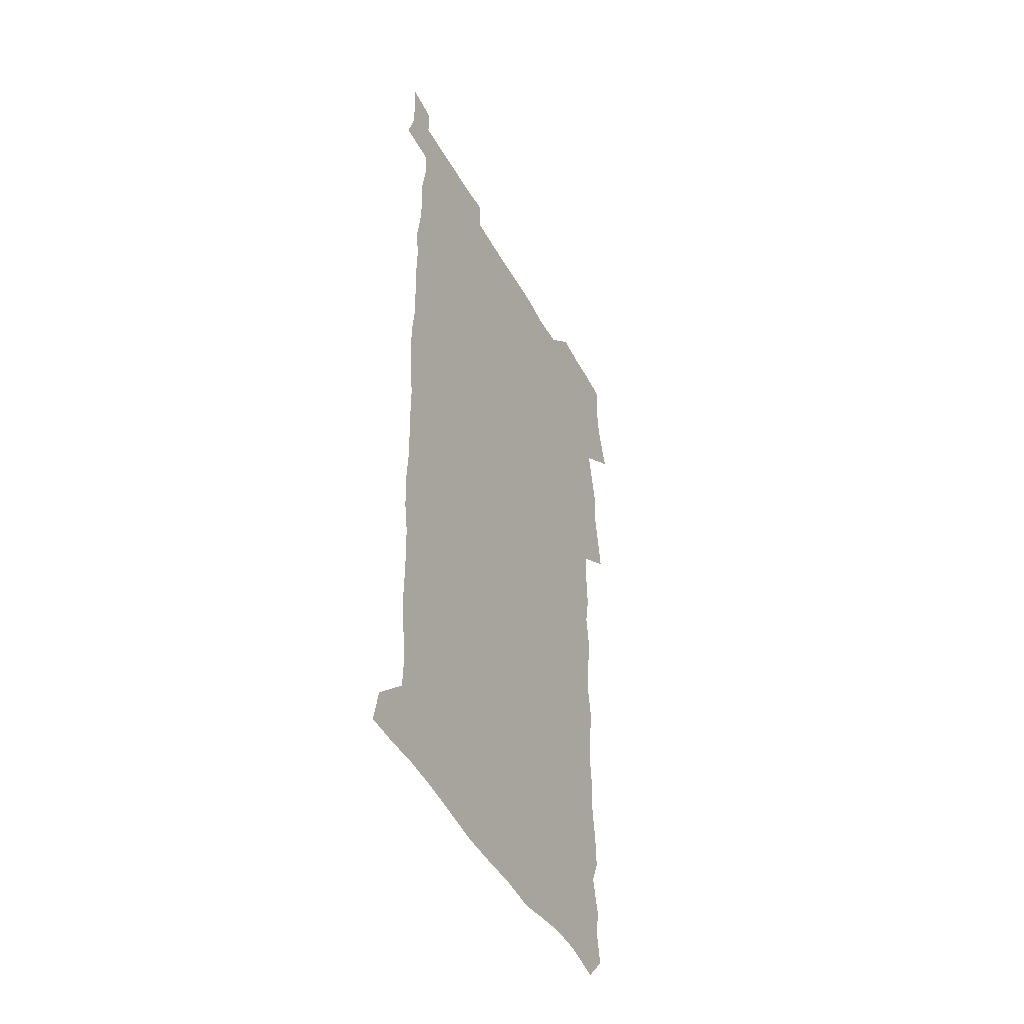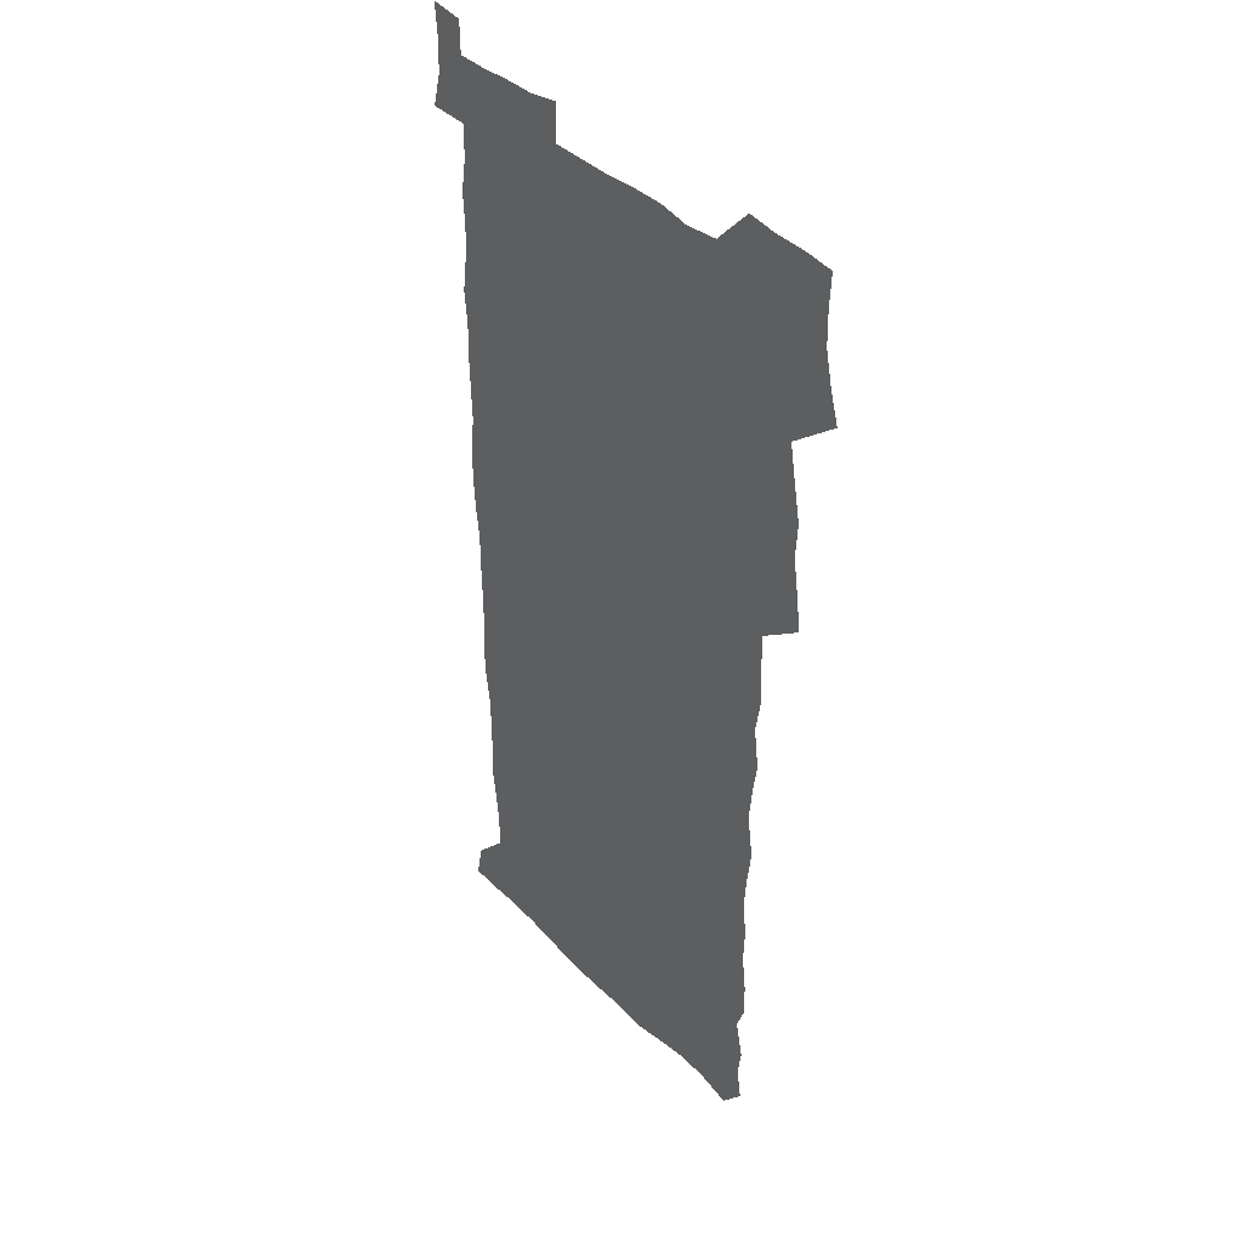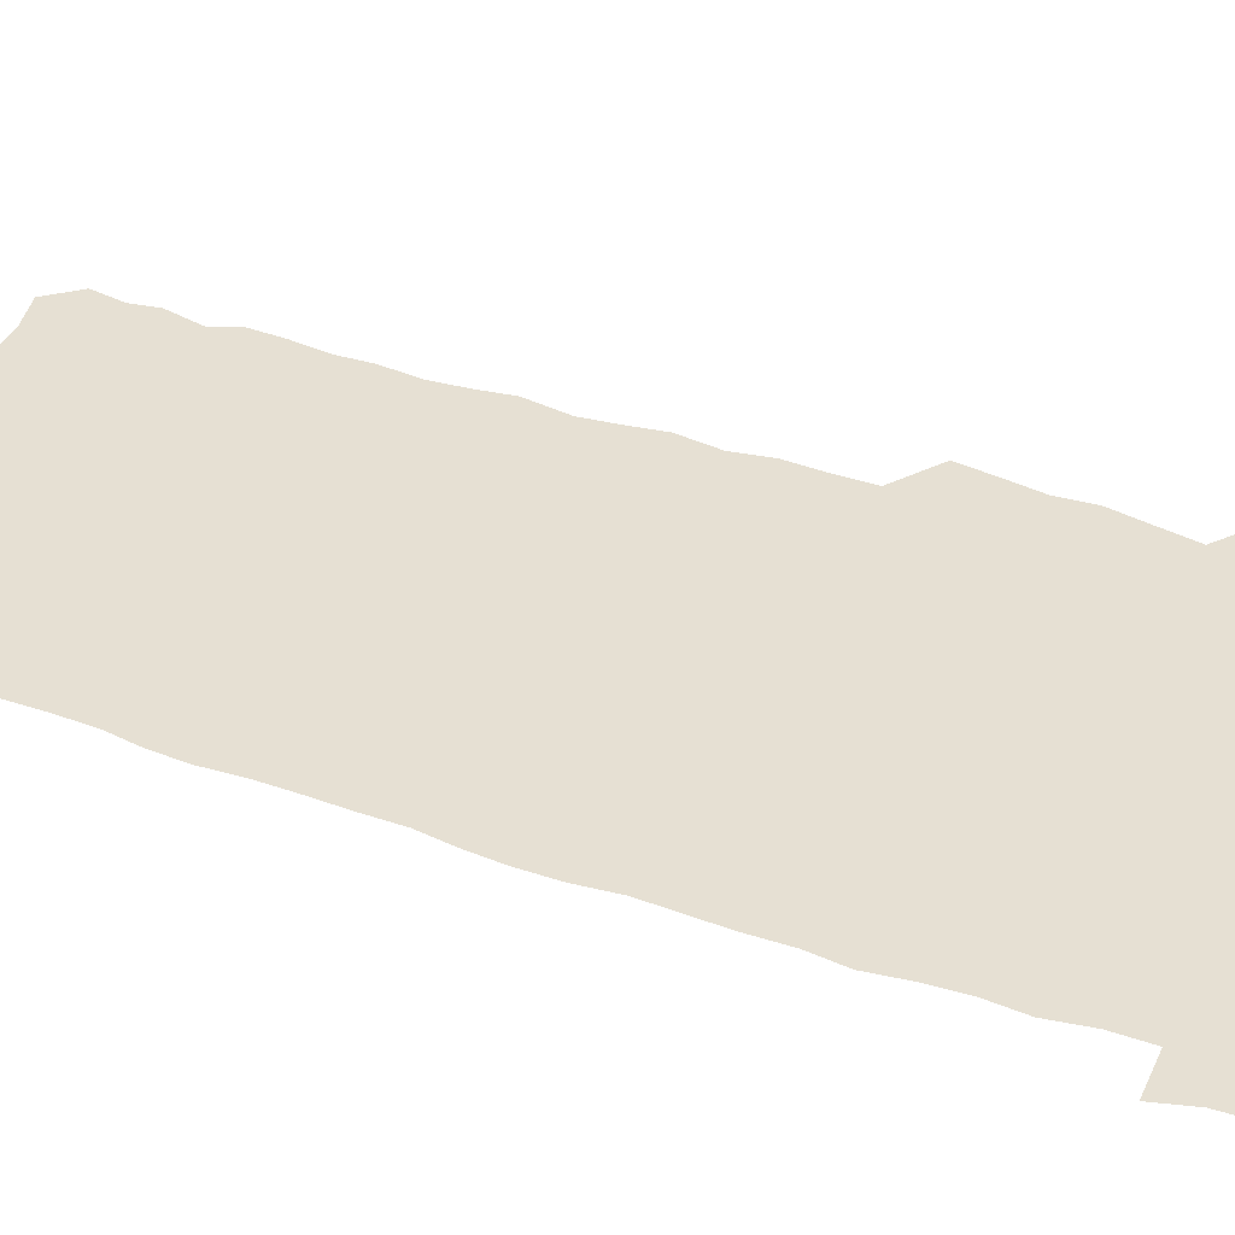
<metadata>
{"format":"obj","ext":"obj","renderer":"f3d","projection":"perspective","resolution":1024,"background":"white","views":[{"elev":-47.4,"azim":117.6,"up":"+Y"},{"elev":37.9,"azim":-128.4,"up":"+Y"},{"elev":38.5,"azim":113.5,"up":"+Z"}]}
</metadata>
<code>
v 458.4 527.4 0
v 462.6 541.4 0
v 465.8 555.8 0
v 466.1 570.3 0
v 465.3 585.3 0
v 471.4 430.7 0
v 473.5 446.4 0
v 476 462.4 0
v 474.8 477.5 0
v 477.9 493.6 0
v 480.8 510.1 0
v 481.2 524.8 0
v 478.5 540.2 0
v 483.6 554 0
v 481.7 569.4 0
v 479.4 586.9 0
v 492.2 156.5 0
v 494.6 171 0
v 492.7 182.8 0
v 496.4 199.6 0
v 491.9 211 0
v 492.4 225.6 0
v 494.3 241.6 0
v 493.6 256.1 0
v 495.2 273 0
v 493.9 288.2 0
v 491.8 302.7 0
v 494.7 321.7 0
v 493 336.7 0
v 490.7 351.4 0
v 493 369.2 0
v 490.4 384.4 0
v 491.1 400.9 0
v 491.1 416.9 0
v 494.2 433.9 0
v 493.9 448.9 0
v 495.7 464.4 0
v 495.7 479.3 0
v 495.5 494.3 0
v 497.6 509.9 0
v 497.5 524.8 0
v 498.3 539.3 0
v 497.3 554.7 0
v 495.7 570.3 0
v 493.7 587 0
v 503.1 143.7 0
v 509.7 162.1 0
v 513.8 178.5 0
v 512 191 0
v 513.4 206.3 0
v 513.6 221 0
v 515.8 237.5 0
v 516.2 252.6 0
v 515.5 267 0
v 513.9 280.9 0
v 513.3 295.8 0
v 510.3 309.6 0
v 511.1 325.9 0
v 511.6 342 0
v 511 357.4 0
v 511.2 373.3 0
v 512.4 389.6 0
v 512.7 404.8 0
v 509.5 419.3 0
v 510.9 435.1 0
v 512.3 450.7 0
v 512.2 465.3 0
v 510.4 479.9 0
v 512.6 495 0
v 513.1 509.8 0
v 513.8 524.4 0
v 513.2 539.2 0
v 511.9 554.6 0
v 510.2 570.2 0
v 507.4 588.8 0
v 519.2 147.2 0
v 524.1 163.7 0
v 528.7 182 0
v 527.8 194.9 0
v 529.7 211.1 0
v 530.9 226.8 0
v 531.1 241.5 0
v 531.3 256.4 0
v 530.9 271 0
v 530.2 285.5 0
v 529.4 300.1 0
v 529.2 315.4 0
v 529.2 330.7 0
v 528.7 345.7 0
v 528 360.6 0
v 527.9 375.9 0
v 528.1 391.2 0
v 527.8 406.3 0
v 527.2 421.2 0
v 527.3 436.4 0
v 526.8 451 0
v 527.2 465.8 0
v 529.8 481.1 0
v 528.7 495.4 0
v 528.7 509.9 0
v 528.5 524.3 0
v 528.7 538.7 0
v 527.2 553.9 0
v 523.9 571.8 0
v 534.1 147.1 0
v 539.4 165.5 0
v 542.3 182.7 0
v 545.3 200.7 0
v 545.7 215.3 0
v 546.1 230.1 0
v 546 244.5 0
v 545.6 258.7 0
v 545.1 273 0
v 544.9 288 0
v 544.4 302.6 0
v 544.7 318.1 0
v 543.8 332.3 0
v 543.5 347.2 0
v 543.1 362 0
v 543.7 377.9 0
v 542.8 392.2 0
v 544.2 408.3 0
v 543.4 422.6 0
v 543.6 437.5 0
v 544 452.3 0
v 544 466.8 0
v 543.7 481.2 0
v 543.6 495.6 0
v 543.6 509.9 0
v 543.1 524.2 0
v 544.2 538 0
v 541.7 554.5 0
v 540.1 570.2 0
v 548.6 144.5 0
v 553.2 163.4 0
v 557.1 184.6 0
v 559.3 202.7 0
v 559.6 216.8 0
v 560.3 232.1 0
v 559.8 245.8 0
v 559.8 260.5 0
v 559.5 274.9 0
v 558.9 289.1 0
v 559 304.6 0
v 558.3 318.6 0
v 558.4 333.7 0
v 558.1 348.4 0
v 557.2 362.2 0
v 558 378.5 0
v 557.8 393.2 0
v 558.5 408.6 0
v 558.2 423.1 0
v 557.9 437.5 0
v 558.4 452.4 0
v 558.4 466.8 0
v 558.2 481.3 0
v 558.2 495.7 0
v 558.1 510 0
v 557.9 524.2 0
v 558.2 538 0
v 557 553.5 0
v 554.3 572.7 0
v 563.5 141.3 0
v 569.4 166.8 0
v 571.1 183.7 0
v 572.5 201.7 0
v 573.9 219.7 0
v 574 233.3 0
v 573.6 246.6 0
v 573.5 261.1 0
v 573.5 276 0
v 573.3 290.6 0
v 573 305.3 0
v 573.1 320.4 0
v 572.7 334.8 0
v 571.7 348.6 0
v 572.9 365 0
v 573.1 380 0
v 572.8 394.2 0
v 572.8 408.9 0
v 572.7 423.4 0
v 572.7 438 0
v 573.1 452.8 0
v 572.5 467.1 0
v 572.6 481.5 0
v 572.9 495.9 0
v 572.7 510.1 0
v 572.5 524.4 0
v 572.2 538.9 0
v 571.4 554.4 0
v 569.5 572.6 0
v 580.6 142.3 0
v 584.3 167.4 0
v 585.7 185 0
v 586.5 202.2 0
v 587 217.7 0
v 587.2 233.5 0
v 587.3 247.1 0
v 587.2 260.9 0
v 587.4 277.2 0
v 587 290.6 0
v 587 306.1 0
v 586.9 320.4 0
v 587.1 336 0
v 586.7 350.2 0
v 586.9 365.1 0
v 586.8 379.3 0
v 587 394.5 0
v 586.9 408.9 0
v 586.9 423.5 0
v 586.9 437.8 0
v 586.9 452.8 0
v 587.1 467.2 0
v 587 481.6 0
v 587 495.9 0
v 587.1 510.2 0
v 587 524.5 0
v 586.8 538.9 0
v 586.2 554.5 0
v 585.1 571.6 0
v 597.4 141.5 0
v 599.1 165.7 0
v 600.1 186.4 0
v 600.4 201.8 0
v 600.5 217 0
v 600.2 233.8 0
v 601 245.9 0
v 601 260.5 0
v 600.9 276.9 0
v 600.8 291 0
v 600.9 305.3 0
v 600.8 320 0
v 600.7 336.8 0
v 600.8 350.2 0
v 601 365.8 0
v 601 380.1 0
v 601.2 394.2 0
v 601.1 408.9 0
v 601.1 423.3 0
v 601.1 437.8 0
v 601.2 453 0
v 601.3 467.2 0
v 601.3 481.6 0
v 601.3 496 0
v 601.4 510.3 0
v 601.4 524.5 0
v 601.2 538.4 0
v 600.8 555.6 0
v 600.5 571.6 0
v 614.2 141.4 0
v 614.2 163.3 0
v 614.1 185 0
v 614.2 202.3 0
v 614.3 216.3 0
v 614.2 231.6 0
v 614.4 247.2 0
v 614.6 260.2 0
v 614.4 277 0
v 614.5 291 0
v 614.8 305 0
v 614.8 320.3 0
v 614.7 335.5 0
v 614.8 351.1 0
v 615 365.2 0
v 615.4 379.2 0
v 615.2 394.4 0
v 615.4 408.6 0
v 615.4 423.2 0
v 615.3 438.2 0
v 615.5 452.7 0
v 615.5 467.1 0
v 615.6 481.5 0
v 616 496.1 0
v 615.7 510.7 0
v 615.8 525 0
v 615.6 539.3 0
v 615.8 554.6 0
v 615.6 571.7 0
v 615.5 588.8 0
v 630.5 143.3 0
v 629 167.8 0
v 628.8 182.7 0
v 627.5 202.2 0
v 628 215.9 0
v 628.4 229.9 0
v 628.1 245.7 0
v 628.1 261.1 0
v 628.3 275.5 0
v 628.8 289.3 0
v 628.8 304.3 0
v 628.9 319.6 0
v 628.7 335.3 0
v 628.6 350.4 0
v 628.9 364.7 0
v 629.5 378.9 0
v 629.5 393.7 0
v 629.5 408.4 0
v 629.9 422.8 0
v 630.6 437.1 0
v 629.8 452.6 0
v 629.6 467.1 0
v 630.1 481.4 0
v 630.3 496.1 0
v 630.4 510.7 0
v 630.3 525.2 0
v 630.3 539.7 0
v 630.4 554.5 0
v 630.8 569.9 0
v 631 586.4 0
v 646.5 145 0
v 643.5 167 0
v 642.9 182.5 0
v 642.3 198.5 0
v 642.4 213.4 0
v 642.4 228.3 0
v 642 244.1 0
v 643.6 257.5 0
v 642.6 273.9 0
v 642 290.1 0
v 642.5 304 0
v 643.3 318.1 0
v 643.3 333.4 0
v 644.9 347.4 0
v 643.6 363.4 0
v 644.5 377.6 0
v 645.5 392 0
v 644.6 407.4 0
v 644.6 422.3 0
v 644.9 437 0
v 644.3 452.1 0
v 645.8 466.5 0
v 644.8 481.5 0
v 645.3 496 0
v 645.4 510.7 0
v 645.4 525.4 0
v 645.2 540 0
v 645.4 554.9 0
v 645.5 569.6 0
v 645.9 586.2 0
v 661.9 145.5 0
v 657 167.5 0
v 657.1 180.9 0
v 657.3 195.2 0
v 656.7 211 0
v 656.4 226.3 0
v 657.1 240.8 0
v 657.8 255.4 0
v 657.6 271 0
v 658.4 285.7 0
v 658.9 300.4 0
v 657.7 316.4 0
v 659.7 330.2 0
v 660.4 344.9 0
v 658.6 361.6 0
v 660 375.8 0
v 660.8 390.6 0
v 659.9 406.3 0
v 659.9 421.1 0
v 660.9 435.9 0
v 660.6 451 0
v 662 465.7 0
v 660.9 481 0
v 660.8 495.8 0
v 660.9 510.6 0
v 661.9 525.6 0
v 660.9 540.6 0
v 660.6 555.5 0
v 660.2 569.9 0
v 660.8 585.3 0
v 677.3 144.7 0
v 672.9 163.4 0
v 671.7 177.9 0
v 671.1 192.6 0
v 672.6 206 0
v 674.6 219.5 0
v 674.3 234.9 0
v 674.2 250.3 0
v 674.7 265.5 0
v 676.9 279.6 0
v 677.7 294.5 0
v 676.7 310.7 0
v 676.8 326.2 0
v 677.2 341.5 0
v 677.2 357.4 0
v 679.2 372.1 0
v 680.2 387 0
v 680.1 402.5 0
v 678.3 418.7 0
v 679 433.9 0
v 679.4 449.3 0
v 679.1 464.7 0
v 680.7 479.7 0
v 678.5 495.4 0
v 677.6 510.5 0
v 678.7 525.6 0
v 676.1 541.5 0
v 676 556.5 0
v 675.4 570.6 0
v 675.6 585.3 0
v 675.7 599.8 0
v 691.3 144.8 0
v 688.1 160.9 0
v 695.4 556.7 0
v 691.1 571.8 0
v 690.6 586 0
v 692 601.7 0
f 11 12 1
f 1 12 2
f 12 13 2
f 2 13 3
f 13 14 3
f 3 14 4
f 14 15 4
f 4 15 5
f 15 16 5
f 34 35 6
f 6 35 7
f 35 36 7
f 7 36 8
f 36 37 8
f 8 37 9
f 37 38 9
f 9 38 10
f 38 39 10
f 10 39 11
f 39 40 11
f 11 40 12
f 40 41 12
f 12 41 13
f 41 42 13
f 13 42 14
f 42 43 14
f 14 43 15
f 43 44 15
f 15 44 16
f 44 45 16
f 46 47 17
f 17 47 18
f 47 48 18
f 18 48 19
f 48 49 19
f 19 49 20
f 49 50 20
f 20 50 21
f 50 51 21
f 21 51 22
f 51 52 22
f 22 52 23
f 52 53 23
f 23 53 24
f 53 54 24
f 24 54 25
f 54 55 25
f 25 55 26
f 55 56 26
f 26 56 27
f 56 57 27
f 27 57 28
f 57 58 28
f 28 58 29
f 58 59 29
f 29 59 30
f 59 60 30
f 30 60 31
f 60 61 31
f 31 61 32
f 61 62 32
f 32 62 33
f 62 63 33
f 33 63 34
f 63 64 34
f 34 64 35
f 64 65 35
f 35 65 36
f 65 66 36
f 36 66 37
f 66 67 37
f 37 67 38
f 67 68 38
f 38 68 39
f 68 69 39
f 39 69 40
f 69 70 40
f 40 70 41
f 70 71 41
f 41 71 42
f 71 72 42
f 42 72 43
f 72 73 43
f 43 73 44
f 73 74 44
f 44 74 45
f 74 75 45
f 46 76 47
f 76 77 47
f 47 77 48
f 77 78 48
f 48 78 49
f 78 79 49
f 49 79 50
f 79 80 50
f 50 80 51
f 80 81 51
f 51 81 52
f 81 82 52
f 52 82 53
f 82 83 53
f 53 83 54
f 83 84 54
f 54 84 55
f 84 85 55
f 55 85 56
f 85 86 56
f 56 86 57
f 86 87 57
f 57 87 58
f 87 88 58
f 58 88 59
f 88 89 59
f 59 89 60
f 89 90 60
f 60 90 61
f 90 91 61
f 61 91 62
f 91 92 62
f 62 92 63
f 92 93 63
f 63 93 64
f 93 94 64
f 64 94 65
f 94 95 65
f 65 95 66
f 95 96 66
f 66 96 67
f 96 97 67
f 67 97 68
f 97 98 68
f 68 98 69
f 98 99 69
f 69 99 70
f 99 100 70
f 70 100 71
f 100 101 71
f 71 101 72
f 101 102 72
f 72 102 73
f 102 103 73
f 73 103 74
f 103 104 74
f 74 104 75
f 76 105 77
f 105 106 77
f 77 106 78
f 106 107 78
f 78 107 79
f 107 108 79
f 79 108 80
f 108 109 80
f 80 109 81
f 109 110 81
f 81 110 82
f 110 111 82
f 82 111 83
f 111 112 83
f 83 112 84
f 112 113 84
f 84 113 85
f 113 114 85
f 85 114 86
f 114 115 86
f 86 115 87
f 115 116 87
f 87 116 88
f 116 117 88
f 88 117 89
f 117 118 89
f 89 118 90
f 118 119 90
f 90 119 91
f 119 120 91
f 91 120 92
f 120 121 92
f 92 121 93
f 121 122 93
f 93 122 94
f 122 123 94
f 94 123 95
f 123 124 95
f 95 124 96
f 124 125 96
f 96 125 97
f 125 126 97
f 97 126 98
f 126 127 98
f 98 127 99
f 127 128 99
f 99 128 100
f 128 129 100
f 100 129 101
f 129 130 101
f 101 130 102
f 130 131 102
f 102 131 103
f 131 132 103
f 103 132 104
f 132 133 104
f 105 134 106
f 134 135 106
f 106 135 107
f 135 136 107
f 107 136 108
f 136 137 108
f 108 137 109
f 137 138 109
f 109 138 110
f 138 139 110
f 110 139 111
f 139 140 111
f 111 140 112
f 140 141 112
f 112 141 113
f 141 142 113
f 113 142 114
f 142 143 114
f 114 143 115
f 143 144 115
f 115 144 116
f 144 145 116
f 116 145 117
f 145 146 117
f 117 146 118
f 146 147 118
f 118 147 119
f 147 148 119
f 119 148 120
f 148 149 120
f 120 149 121
f 149 150 121
f 121 150 122
f 150 151 122
f 122 151 123
f 151 152 123
f 123 152 124
f 152 153 124
f 124 153 125
f 153 154 125
f 125 154 126
f 154 155 126
f 126 155 127
f 155 156 127
f 127 156 128
f 156 157 128
f 128 157 129
f 157 158 129
f 129 158 130
f 158 159 130
f 130 159 131
f 159 160 131
f 131 160 132
f 160 161 132
f 132 161 133
f 161 162 133
f 134 163 135
f 163 164 135
f 135 164 136
f 164 165 136
f 136 165 137
f 165 166 137
f 137 166 138
f 166 167 138
f 138 167 139
f 167 168 139
f 139 168 140
f 168 169 140
f 140 169 141
f 169 170 141
f 141 170 142
f 170 171 142
f 142 171 143
f 171 172 143
f 143 172 144
f 172 173 144
f 144 173 145
f 173 174 145
f 145 174 146
f 174 175 146
f 146 175 147
f 175 176 147
f 147 176 148
f 176 177 148
f 148 177 149
f 177 178 149
f 149 178 150
f 178 179 150
f 150 179 151
f 179 180 151
f 151 180 152
f 180 181 152
f 152 181 153
f 181 182 153
f 153 182 154
f 182 183 154
f 154 183 155
f 183 184 155
f 155 184 156
f 184 185 156
f 156 185 157
f 185 186 157
f 157 186 158
f 186 187 158
f 158 187 159
f 187 188 159
f 159 188 160
f 188 189 160
f 160 189 161
f 189 190 161
f 161 190 162
f 190 191 162
f 163 192 164
f 192 193 164
f 164 193 165
f 193 194 165
f 165 194 166
f 194 195 166
f 166 195 167
f 195 196 167
f 167 196 168
f 196 197 168
f 168 197 169
f 197 198 169
f 169 198 170
f 198 199 170
f 170 199 171
f 199 200 171
f 171 200 172
f 200 201 172
f 172 201 173
f 201 202 173
f 173 202 174
f 202 203 174
f 174 203 175
f 203 204 175
f 175 204 176
f 204 205 176
f 176 205 177
f 205 206 177
f 177 206 178
f 206 207 178
f 178 207 179
f 207 208 179
f 179 208 180
f 208 209 180
f 180 209 181
f 209 210 181
f 181 210 182
f 210 211 182
f 182 211 183
f 211 212 183
f 183 212 184
f 212 213 184
f 184 213 185
f 213 214 185
f 185 214 186
f 214 215 186
f 186 215 187
f 215 216 187
f 187 216 188
f 216 217 188
f 188 217 189
f 217 218 189
f 189 218 190
f 218 219 190
f 190 219 191
f 219 220 191
f 192 221 193
f 221 222 193
f 193 222 194
f 222 223 194
f 194 223 195
f 223 224 195
f 195 224 196
f 224 225 196
f 196 225 197
f 225 226 197
f 197 226 198
f 226 227 198
f 198 227 199
f 227 228 199
f 199 228 200
f 228 229 200
f 200 229 201
f 229 230 201
f 201 230 202
f 230 231 202
f 202 231 203
f 231 232 203
f 203 232 204
f 232 233 204
f 204 233 205
f 233 234 205
f 205 234 206
f 234 235 206
f 206 235 207
f 235 236 207
f 207 236 208
f 236 237 208
f 208 237 209
f 237 238 209
f 209 238 210
f 238 239 210
f 210 239 211
f 239 240 211
f 211 240 212
f 240 241 212
f 212 241 213
f 241 242 213
f 213 242 214
f 242 243 214
f 214 243 215
f 243 244 215
f 215 244 216
f 244 245 216
f 216 245 217
f 245 246 217
f 217 246 218
f 246 247 218
f 218 247 219
f 247 248 219
f 219 248 220
f 248 249 220
f 221 250 222
f 250 251 222
f 222 251 223
f 251 252 223
f 223 252 224
f 252 253 224
f 224 253 225
f 253 254 225
f 225 254 226
f 254 255 226
f 226 255 227
f 255 256 227
f 227 256 228
f 256 257 228
f 228 257 229
f 257 258 229
f 229 258 230
f 258 259 230
f 230 259 231
f 259 260 231
f 231 260 232
f 260 261 232
f 232 261 233
f 261 262 233
f 233 262 234
f 262 263 234
f 234 263 235
f 263 264 235
f 235 264 236
f 264 265 236
f 236 265 237
f 265 266 237
f 237 266 238
f 266 267 238
f 238 267 239
f 267 268 239
f 239 268 240
f 268 269 240
f 240 269 241
f 269 270 241
f 241 270 242
f 270 271 242
f 242 271 243
f 271 272 243
f 243 272 244
f 272 273 244
f 244 273 245
f 273 274 245
f 245 274 246
f 274 275 246
f 246 275 247
f 275 276 247
f 247 276 248
f 276 277 248
f 248 277 249
f 277 278 249
f 250 280 251
f 280 281 251
f 251 281 252
f 281 282 252
f 252 282 253
f 282 283 253
f 253 283 254
f 283 284 254
f 254 284 255
f 284 285 255
f 255 285 256
f 285 286 256
f 256 286 257
f 286 287 257
f 257 287 258
f 287 288 258
f 258 288 259
f 288 289 259
f 259 289 260
f 289 290 260
f 260 290 261
f 290 291 261
f 261 291 262
f 291 292 262
f 262 292 263
f 292 293 263
f 263 293 264
f 293 294 264
f 264 294 265
f 294 295 265
f 265 295 266
f 295 296 266
f 266 296 267
f 296 297 267
f 267 297 268
f 297 298 268
f 268 298 269
f 298 299 269
f 269 299 270
f 299 300 270
f 270 300 271
f 300 301 271
f 271 301 272
f 301 302 272
f 272 302 273
f 302 303 273
f 273 303 274
f 303 304 274
f 274 304 275
f 304 305 275
f 275 305 276
f 305 306 276
f 276 306 277
f 306 307 277
f 277 307 278
f 307 308 278
f 278 308 279
f 308 309 279
f 280 310 281
f 310 311 281
f 281 311 282
f 311 312 282
f 282 312 283
f 312 313 283
f 283 313 284
f 313 314 284
f 284 314 285
f 314 315 285
f 285 315 286
f 315 316 286
f 286 316 287
f 316 317 287
f 287 317 288
f 317 318 288
f 288 318 289
f 318 319 289
f 289 319 290
f 319 320 290
f 290 320 291
f 320 321 291
f 291 321 292
f 321 322 292
f 292 322 293
f 322 323 293
f 293 323 294
f 323 324 294
f 294 324 295
f 324 325 295
f 295 325 296
f 325 326 296
f 296 326 297
f 326 327 297
f 297 327 298
f 327 328 298
f 298 328 299
f 328 329 299
f 299 329 300
f 329 330 300
f 300 330 301
f 330 331 301
f 301 331 302
f 331 332 302
f 302 332 303
f 332 333 303
f 303 333 304
f 333 334 304
f 304 334 305
f 334 335 305
f 305 335 306
f 335 336 306
f 306 336 307
f 336 337 307
f 307 337 308
f 337 338 308
f 308 338 309
f 338 339 309
f 310 340 311
f 340 341 311
f 311 341 312
f 341 342 312
f 312 342 313
f 342 343 313
f 313 343 314
f 343 344 314
f 314 344 315
f 344 345 315
f 315 345 316
f 345 346 316
f 316 346 317
f 346 347 317
f 317 347 318
f 347 348 318
f 318 348 319
f 348 349 319
f 319 349 320
f 349 350 320
f 320 350 321
f 350 351 321
f 321 351 322
f 351 352 322
f 322 352 323
f 352 353 323
f 323 353 324
f 353 354 324
f 324 354 325
f 354 355 325
f 325 355 326
f 355 356 326
f 326 356 327
f 356 357 327
f 327 357 328
f 357 358 328
f 328 358 329
f 358 359 329
f 329 359 330
f 359 360 330
f 330 360 331
f 360 361 331
f 331 361 332
f 361 362 332
f 332 362 333
f 362 363 333
f 333 363 334
f 363 364 334
f 334 364 335
f 364 365 335
f 335 365 336
f 365 366 336
f 336 366 337
f 366 367 337
f 337 367 338
f 367 368 338
f 338 368 339
f 368 369 339
f 340 370 341
f 370 371 341
f 341 371 342
f 371 372 342
f 342 372 343
f 372 373 343
f 343 373 344
f 373 374 344
f 344 374 345
f 374 375 345
f 345 375 346
f 375 376 346
f 346 376 347
f 376 377 347
f 347 377 348
f 377 378 348
f 348 378 349
f 378 379 349
f 349 379 350
f 379 380 350
f 350 380 351
f 380 381 351
f 351 381 352
f 381 382 352
f 352 382 353
f 382 383 353
f 353 383 354
f 383 384 354
f 354 384 355
f 384 385 355
f 355 385 356
f 385 386 356
f 356 386 357
f 386 387 357
f 357 387 358
f 387 388 358
f 358 388 359
f 388 389 359
f 359 389 360
f 389 390 360
f 360 390 361
f 390 391 361
f 361 391 362
f 391 392 362
f 362 392 363
f 392 393 363
f 363 393 364
f 393 394 364
f 364 394 365
f 394 395 365
f 365 395 366
f 395 396 366
f 366 396 367
f 396 397 367
f 367 397 368
f 397 398 368
f 368 398 369
f 398 399 369
f 370 401 371
f 401 402 371
f 371 402 372
f 397 403 398
f 403 404 398
f 398 404 399
f 404 405 399
f 399 405 400
f 405 406 400

</code>
